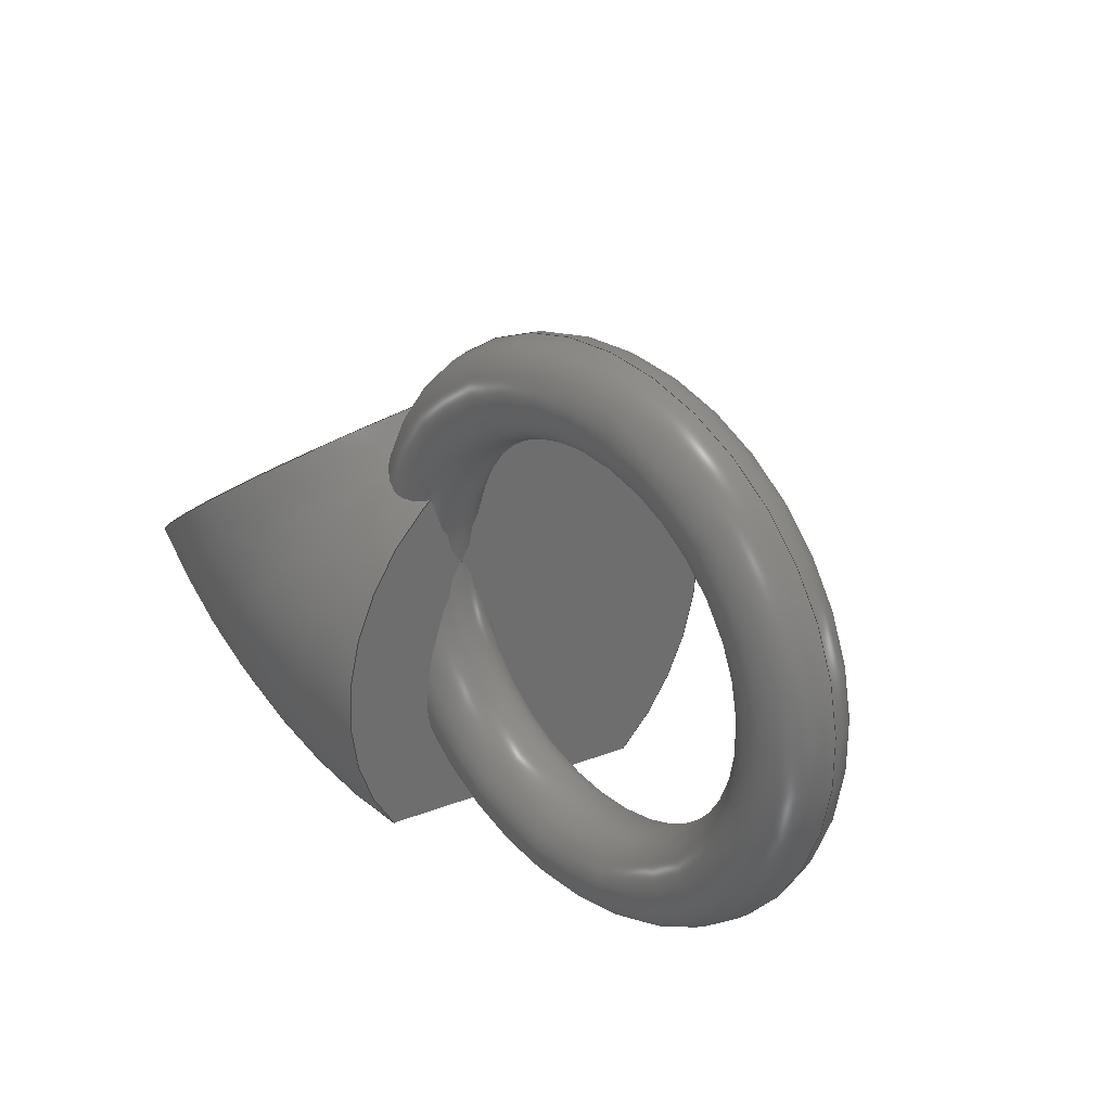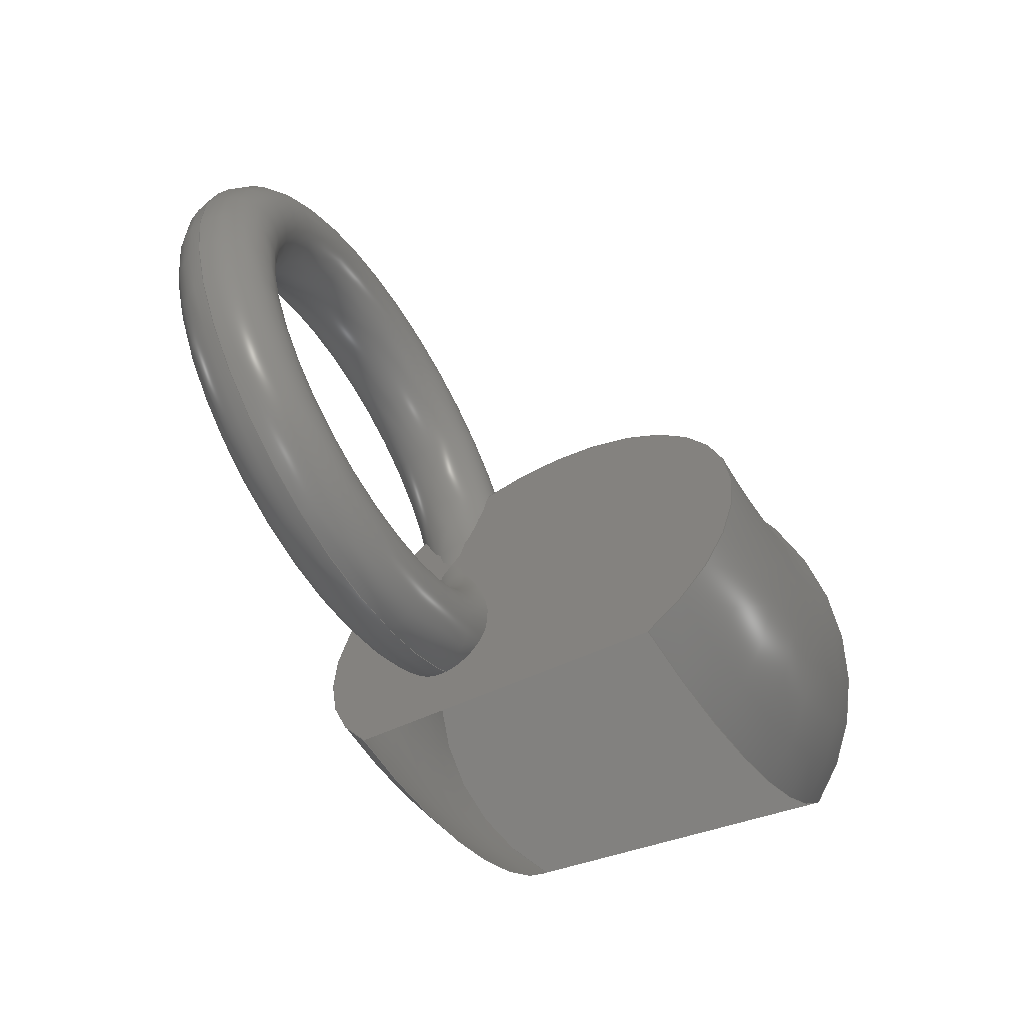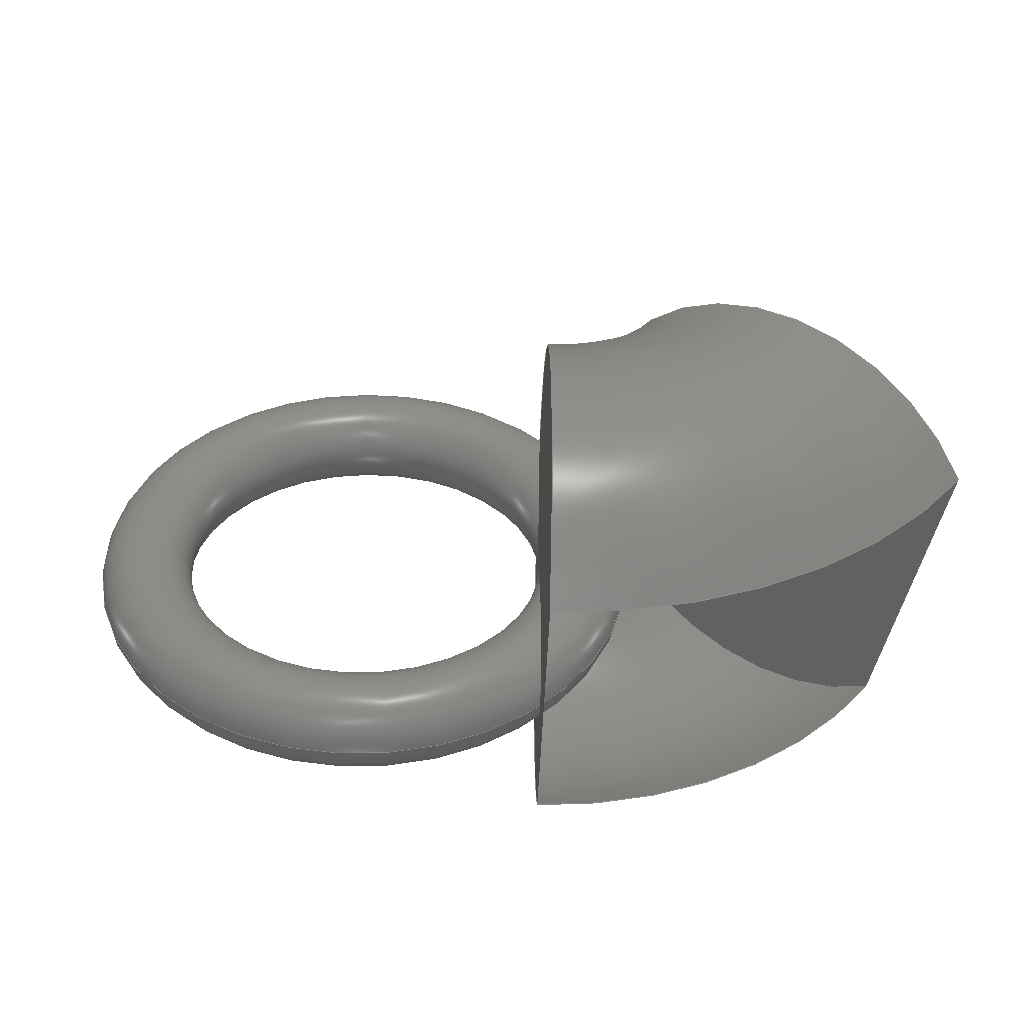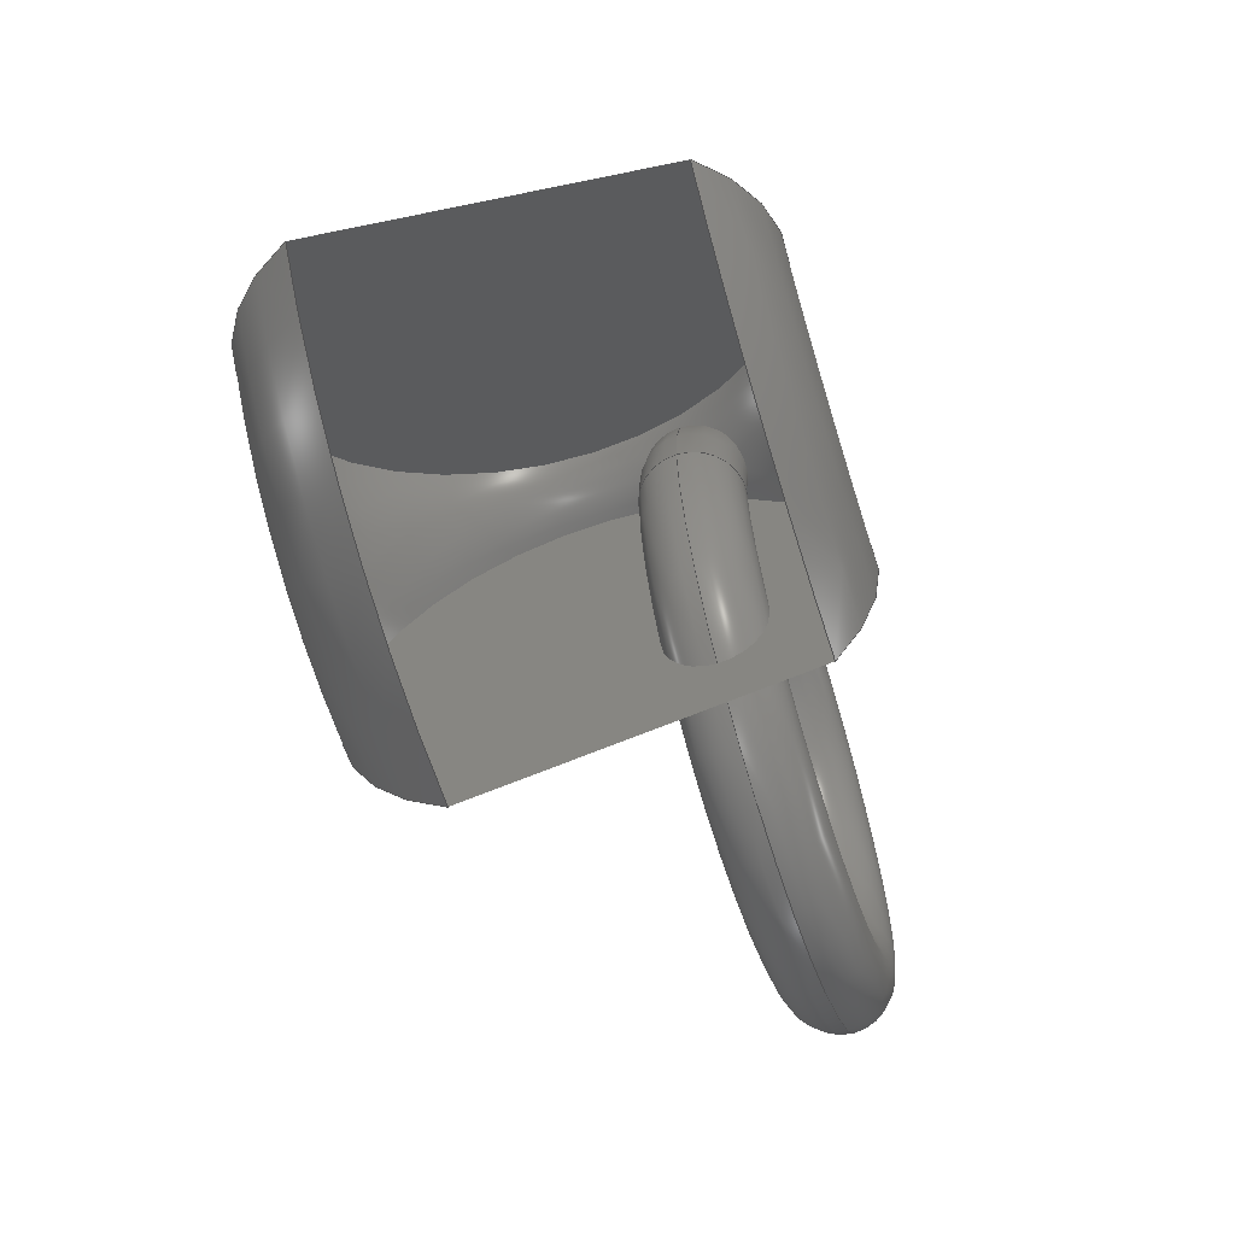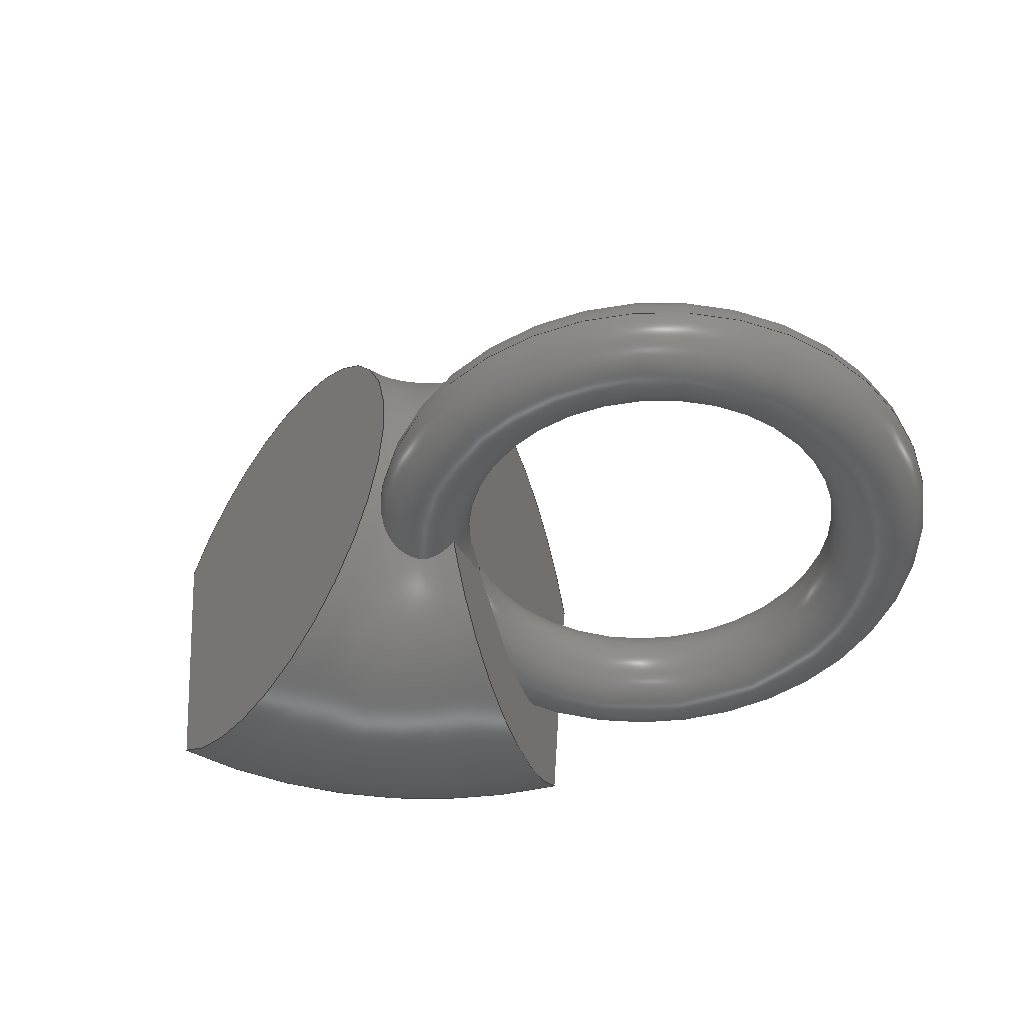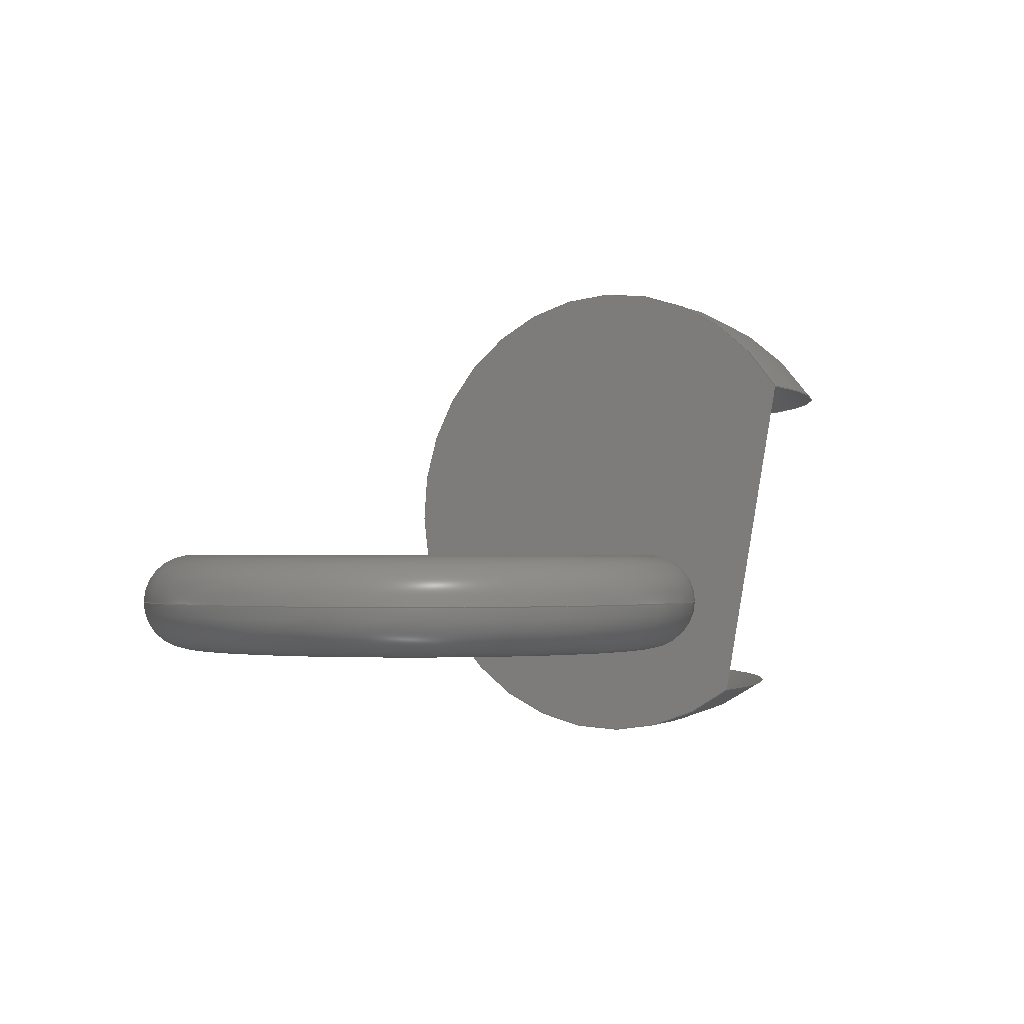
<metadata>
{"format":"step","ext":"step","renderer":"f3d","projection":"perspective","resolution":1024,"background":"white","views":[{"elev":28.9,"azim":-132.9,"up":"+Y"},{"elev":-61.1,"azim":-59.3,"up":"+Y"},{"elev":-50.6,"azim":-1.6,"up":"+Y"},{"elev":-62.5,"azim":108.1,"up":"+Y"},{"elev":-46.8,"azim":-161.6,"up":"+Z"},{"elev":-1.2,"azim":-59.4,"up":"+Z"}]}
</metadata>
<code>
ISO-10303-21;
DATA;
#1 = APPLICATION_PROTOCOL_DEFINITION('international standard',
  'automotive_design',2000,#2);
#2 = APPLICATION_CONTEXT(
  'core data for automotive mechanical design processes');
#3 = SHAPE_DEFINITION_REPRESENTATION(#4,#10);
#4 = PRODUCT_DEFINITION_SHAPE('','',#5);
#5 = PRODUCT_DEFINITION('design','',#6,#9);
#6 = PRODUCT_DEFINITION_FORMATION('','',#7);
#7 = PRODUCT('Torus001','Torus001','',(#8));
#8 = PRODUCT_CONTEXT('',#2,'mechanical');
#9 = PRODUCT_DEFINITION_CONTEXT('part definition',#2,'design');
#10 = ADVANCED_BREP_SHAPE_REPRESENTATION('',(#11,#15),#27);
#11 = AXIS2_PLACEMENT_3D('',#12,#13,#14);
#12 = CARTESIAN_POINT('',(0,0,0));
#13 = DIRECTION('',(0,0,1));
#14 = DIRECTION('',(1,0,-0));
#15 = MANIFOLD_SOLID_BREP('',#16);
#16 = CLOSED_SHELL('',(#17));
#17 = ADVANCED_FACE('',(#18),#22,.T.);
#18 = FACE_BOUND('',#19,.F.);
#19 = VERTEX_LOOP('',#20);
#20 = VERTEX_POINT('',#21);
#21 = CARTESIAN_POINT('',(12,0,0));
#22 = TOROIDAL_SURFACE('',#23,10,2);
#23 = AXIS2_PLACEMENT_3D('',#24,#25,#26);
#24 = CARTESIAN_POINT('',(0,0,0));
#25 = DIRECTION('',(-0,-0,-1));
#26 = DIRECTION('',(1,0,0));
#27 = ( GEOMETRIC_REPRESENTATION_CONTEXT(3) 
GLOBAL_UNCERTAINTY_ASSIGNED_CONTEXT((#31)) GLOBAL_UNIT_ASSIGNED_CONTEXT(
(#28,#29,#30)) REPRESENTATION_CONTEXT('Context #1',
  '3D Context with UNIT and UNCERTAINTY') );
#28 = ( LENGTH_UNIT() NAMED_UNIT(*) SI_UNIT(.MILLI.,.METRE.) );
#29 = ( NAMED_UNIT(*) PLANE_ANGLE_UNIT() SI_UNIT($,.RADIAN.) );
#30 = ( NAMED_UNIT(*) SI_UNIT($,.STERADIAN.) SOLID_ANGLE_UNIT() );
#31 = UNCERTAINTY_MEASURE_WITH_UNIT(LENGTH_MEASURE(1e-07),#28,
  'distance_accuracy_value','confusion accuracy');
#32 = PRODUCT_RELATED_PRODUCT_CATEGORY('part',$,(#7));
#33 = SHAPE_DEFINITION_REPRESENTATION(#34,#40);
#34 = PRODUCT_DEFINITION_SHAPE('','',#35);
#35 = PRODUCT_DEFINITION('design','',#36,#39);
#36 = PRODUCT_DEFINITION_FORMATION('','',#37);
#37 = PRODUCT('Cut','Cut','',(#38));
#38 = PRODUCT_CONTEXT('',#2,'mechanical');
#39 = PRODUCT_DEFINITION_CONTEXT('part definition',#2,'design');
#40 = ADVANCED_BREP_SHAPE_REPRESENTATION('',(#11,#41),#151);
#41 = MANIFOLD_SOLID_BREP('',#42);
#42 = CLOSED_SHELL('',(#43,#143,#147));
#43 = ADVANCED_FACE('',(#44),#59,.T.);
#44 = FACE_BOUND('',#45,.F.);
#45 = EDGE_LOOP('',(#46,#70,#99,#116));
#46 = ORIENTED_EDGE('',*,*,#47,.T.);
#47 = EDGE_CURVE('',#48,#50,#52,.T.);
#48 = VERTEX_POINT('',#49);
#49 = CARTESIAN_POINT('',(8,-11.02,-3.986));
#50 = VERTEX_POINT('',#51);
#51 = CARTESIAN_POINT('',(23.39,-3.179,-3.986
    ));
#52 = SURFACE_CURVE('',#53,(#58),.PCURVE_S1);
#53 = CIRCLE('',#54,19.02);
#54 = AXIS2_PLACEMENT_3D('',#55,#56,#57);
#55 = CARTESIAN_POINT('',(8,8,-3.986));
#56 = DIRECTION('',(0,0,1));
#57 = DIRECTION('',(-2.22e-16,-1,0));
#58 = PCURVE('',#59,#64);
#59 = TOROIDAL_SURFACE('',#60,13,10);
#60 = AXIS2_PLACEMENT_3D('',#61,#62,#63);
#61 = CARTESIAN_POINT('',(8,8,4));
#62 = DIRECTION('',(0,0,-1));
#63 = DIRECTION('',(-2.22e-16,-1,0));
#64 = DEFINITIONAL_REPRESENTATION('',(#65),#69);
#65 = LINE('',#66,#67);
#66 = CARTESIAN_POINT('',(-0,0.925));
#67 = VECTOR('',#68,1);
#68 = DIRECTION('',(-1,0));
#69 = ( GEOMETRIC_REPRESENTATION_CONTEXT(2) 
PARAMETRIC_REPRESENTATION_CONTEXT() REPRESENTATION_CONTEXT('2D SPACE',''
  ) );
#70 = ORIENTED_EDGE('',*,*,#71,.T.);
#71 = EDGE_CURVE('',#50,#72,#74,.T.);
#72 = VERTEX_POINT('',#73);
#73 = CARTESIAN_POINT('',(25.3,-4.571,9.446)
  );
#74 = SURFACE_CURVE('',#75,(#80,#87),.PCURVE_S1);
#75 = CIRCLE('',#76,10);
#76 = AXIS2_PLACEMENT_3D('',#77,#78,#79);
#77 = CARTESIAN_POINT('',(18.52,0.3588,4));
#78 = DIRECTION('',(0.5878,0.809,0));
#79 = DIRECTION('',(0.809,-0.5878,0));
#80 = PCURVE('',#59,#81);
#81 = DEFINITIONAL_REPRESENTATION('',(#82),#86);
#82 = LINE('',#83,#84);
#83 = CARTESIAN_POINT('',(-0.9425,-2.22e-16));
#84 = VECTOR('',#85,1);
#85 = DIRECTION('',(-0,1));
#86 = ( GEOMETRIC_REPRESENTATION_CONTEXT(2) 
PARAMETRIC_REPRESENTATION_CONTEXT() REPRESENTATION_CONTEXT('2D SPACE',''
  ) );
#87 = PCURVE('',#88,#93);
#88 = PLANE('',#89);
#89 = AXIS2_PLACEMENT_3D('',#90,#91,#92);
#90 = CARTESIAN_POINT('',(16.75,1.644,4.386)
  );
#91 = DIRECTION('',(0.5878,0.809,0));
#92 = DIRECTION('',(0,0,1));
#93 = DEFINITIONAL_REPRESENTATION('',(#94),#98);
#94 = CIRCLE('',#95,10);
#95 = AXIS2_PLACEMENT_2D('',#96,#97);
#96 = CARTESIAN_POINT('',(-0.3857,2.187));
#97 = DIRECTION('',(0,1));
#98 = ( GEOMETRIC_REPRESENTATION_CONTEXT(2) 
PARAMETRIC_REPRESENTATION_CONTEXT() REPRESENTATION_CONTEXT('2D SPACE',''
  ) );
#99 = ORIENTED_EDGE('',*,*,#100,.F.);
#100 = EDGE_CURVE('',#101,#72,#103,.T.);
#101 = VERTEX_POINT('',#102);
#102 = CARTESIAN_POINT('',(8,-13.39,9.446));
#103 = SURFACE_CURVE('',#104,(#109),.PCURVE_S1);
#104 = CIRCLE('',#105,21.39);
#105 = AXIS2_PLACEMENT_3D('',#106,#107,#108);
#106 = CARTESIAN_POINT('',(8,8,9.446));
#107 = DIRECTION('',(0,0,1));
#108 = DIRECTION('',(-2.22e-16,-1,0));
#109 = PCURVE('',#59,#110);
#110 = DEFINITIONAL_REPRESENTATION('',(#111),#115);
#111 = LINE('',#112,#113);
#112 = CARTESIAN_POINT('',(-0,5.707));
#113 = VECTOR('',#114,1);
#114 = DIRECTION('',(-1,0));
#115 = ( GEOMETRIC_REPRESENTATION_CONTEXT(2) 
PARAMETRIC_REPRESENTATION_CONTEXT() REPRESENTATION_CONTEXT('2D SPACE',''
  ) );
#116 = ORIENTED_EDGE('',*,*,#117,.F.);
#117 = EDGE_CURVE('',#48,#101,#118,.T.);
#118 = SURFACE_CURVE('',#119,(#124,#131),.PCURVE_S1);
#119 = CIRCLE('',#120,10);
#120 = AXIS2_PLACEMENT_3D('',#121,#122,#123);
#121 = CARTESIAN_POINT('',(8,-5,4));
#122 = DIRECTION('',(1,-2.22e-16,0));
#123 = DIRECTION('',(-2.22e-16,-1,0));
#124 = PCURVE('',#59,#125);
#125 = DEFINITIONAL_REPRESENTATION('',(#126),#130);
#126 = LINE('',#127,#128);
#127 = CARTESIAN_POINT('',(-0,1.11e-16));
#128 = VECTOR('',#129,1);
#129 = DIRECTION('',(-0,1));
#130 = ( GEOMETRIC_REPRESENTATION_CONTEXT(2) 
PARAMETRIC_REPRESENTATION_CONTEXT() REPRESENTATION_CONTEXT('2D SPACE',''
  ) );
#131 = PCURVE('',#132,#137);
#132 = PLANE('',#133);
#133 = AXIS2_PLACEMENT_3D('',#134,#135,#136);
#134 = CARTESIAN_POINT('',(8,-2.813,4.386));
#135 = DIRECTION('',(1,-2.22e-16,0));
#136 = DIRECTION('',(0,0,1));
#137 = DEFINITIONAL_REPRESENTATION('',(#138),#142);
#138 = CIRCLE('',#139,10);
#139 = AXIS2_PLACEMENT_2D('',#140,#141);
#140 = CARTESIAN_POINT('',(-0.3857,2.187));
#141 = DIRECTION('',(0,1));
#142 = ( GEOMETRIC_REPRESENTATION_CONTEXT(2) 
PARAMETRIC_REPRESENTATION_CONTEXT() REPRESENTATION_CONTEXT('2D SPACE',''
  ) );
#143 = ADVANCED_FACE('',(#144),#132,.F.);
#144 = FACE_BOUND('',#145,.F.);
#145 = EDGE_LOOP('',(#146));
#146 = ORIENTED_EDGE('',*,*,#117,.T.);
#147 = ADVANCED_FACE('',(#148),#88,.T.);
#148 = FACE_BOUND('',#149,.T.);
#149 = EDGE_LOOP('',(#150));
#150 = ORIENTED_EDGE('',*,*,#71,.T.);
#151 = ( GEOMETRIC_REPRESENTATION_CONTEXT(3) 
GLOBAL_UNCERTAINTY_ASSIGNED_CONTEXT((#155)) GLOBAL_UNIT_ASSIGNED_CONTEXT
((#152,#153,#154)) REPRESENTATION_CONTEXT('Context #1',
  '3D Context with UNIT and UNCERTAINTY') );
#152 = ( LENGTH_UNIT() NAMED_UNIT(*) SI_UNIT(.MILLI.,.METRE.) );
#153 = ( NAMED_UNIT(*) PLANE_ANGLE_UNIT() SI_UNIT($,.RADIAN.) );
#154 = ( NAMED_UNIT(*) SI_UNIT($,.STERADIAN.) SOLID_ANGLE_UNIT() );
#155 = UNCERTAINTY_MEASURE_WITH_UNIT(LENGTH_MEASURE(1e-07),#152,
  'distance_accuracy_value','confusion accuracy');
#156 = PRODUCT_RELATED_PRODUCT_CATEGORY('part',$,(#37));
#157 = MECHANICAL_DESIGN_GEOMETRIC_PRESENTATION_REPRESENTATION('',(#158,
    #166,#173),#151);
#158 = STYLED_ITEM('color',(#159),#43);
#159 = PRESENTATION_STYLE_ASSIGNMENT((#160));
#160 = SURFACE_STYLE_USAGE(.BOTH.,#161);
#161 = SURFACE_SIDE_STYLE('',(#162));
#162 = SURFACE_STYLE_FILL_AREA(#163);
#163 = FILL_AREA_STYLE('',(#164));
#164 = FILL_AREA_STYLE_COLOUR('',#165);
#165 = COLOUR_RGB('',0.8,0.8,0.8);
#166 = STYLED_ITEM('color',(#167),#143);
#167 = PRESENTATION_STYLE_ASSIGNMENT((#168));
#168 = SURFACE_STYLE_USAGE(.BOTH.,#169);
#169 = SURFACE_SIDE_STYLE('',(#170));
#170 = SURFACE_STYLE_FILL_AREA(#171);
#171 = FILL_AREA_STYLE('',(#172));
#172 = FILL_AREA_STYLE_COLOUR('',#165);
#173 = STYLED_ITEM('color',(#174),#147);
#174 = PRESENTATION_STYLE_ASSIGNMENT((#175));
#175 = SURFACE_STYLE_USAGE(.BOTH.,#176);
#176 = SURFACE_SIDE_STYLE('',(#177));
#177 = SURFACE_STYLE_FILL_AREA(#178);
#178 = FILL_AREA_STYLE('',(#179));
#179 = FILL_AREA_STYLE_COLOUR('',#165);
#180 = MECHANICAL_DESIGN_GEOMETRIC_PRESENTATION_REPRESENTATION('',(#181)
  ,#27);
#181 = STYLED_ITEM('color',(#182),#17);
#182 = PRESENTATION_STYLE_ASSIGNMENT((#183));
#183 = SURFACE_STYLE_USAGE(.BOTH.,#184);
#184 = SURFACE_SIDE_STYLE('',(#185));
#185 = SURFACE_STYLE_FILL_AREA(#186);
#186 = FILL_AREA_STYLE('',(#187));
#187 = FILL_AREA_STYLE_COLOUR('',#165);
ENDSEC;
END-ISO-10303-21;

</code>
